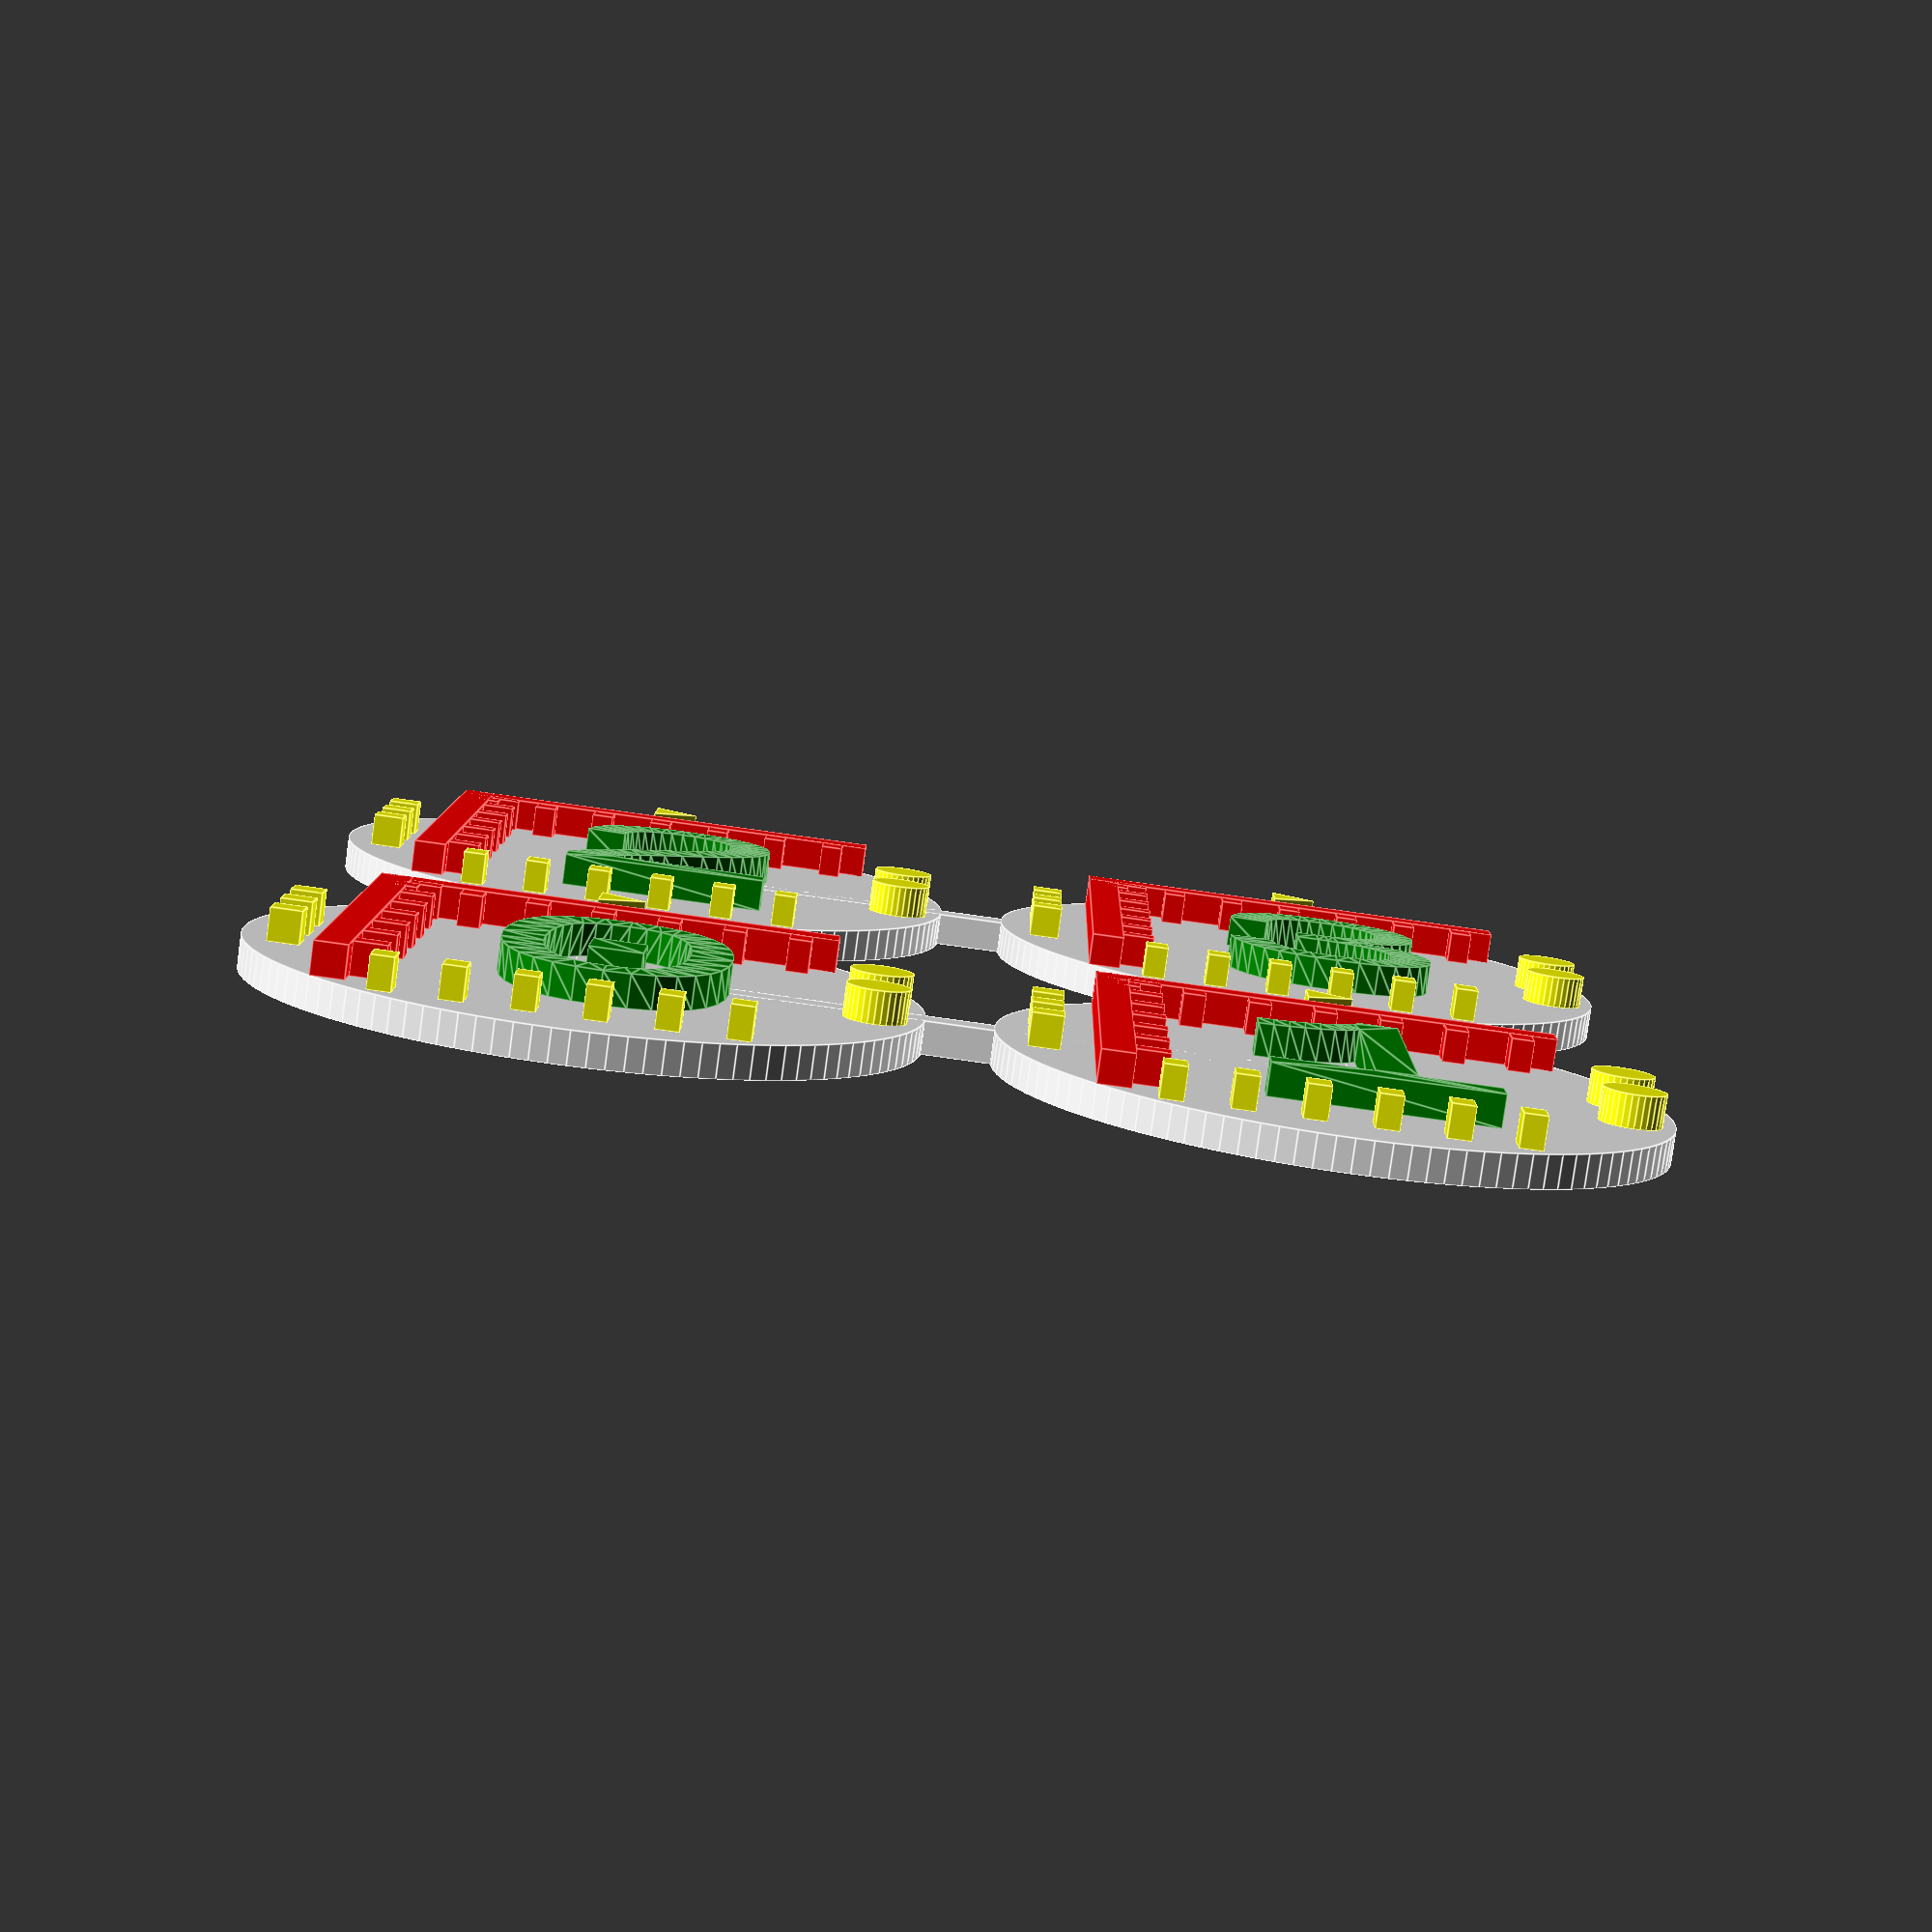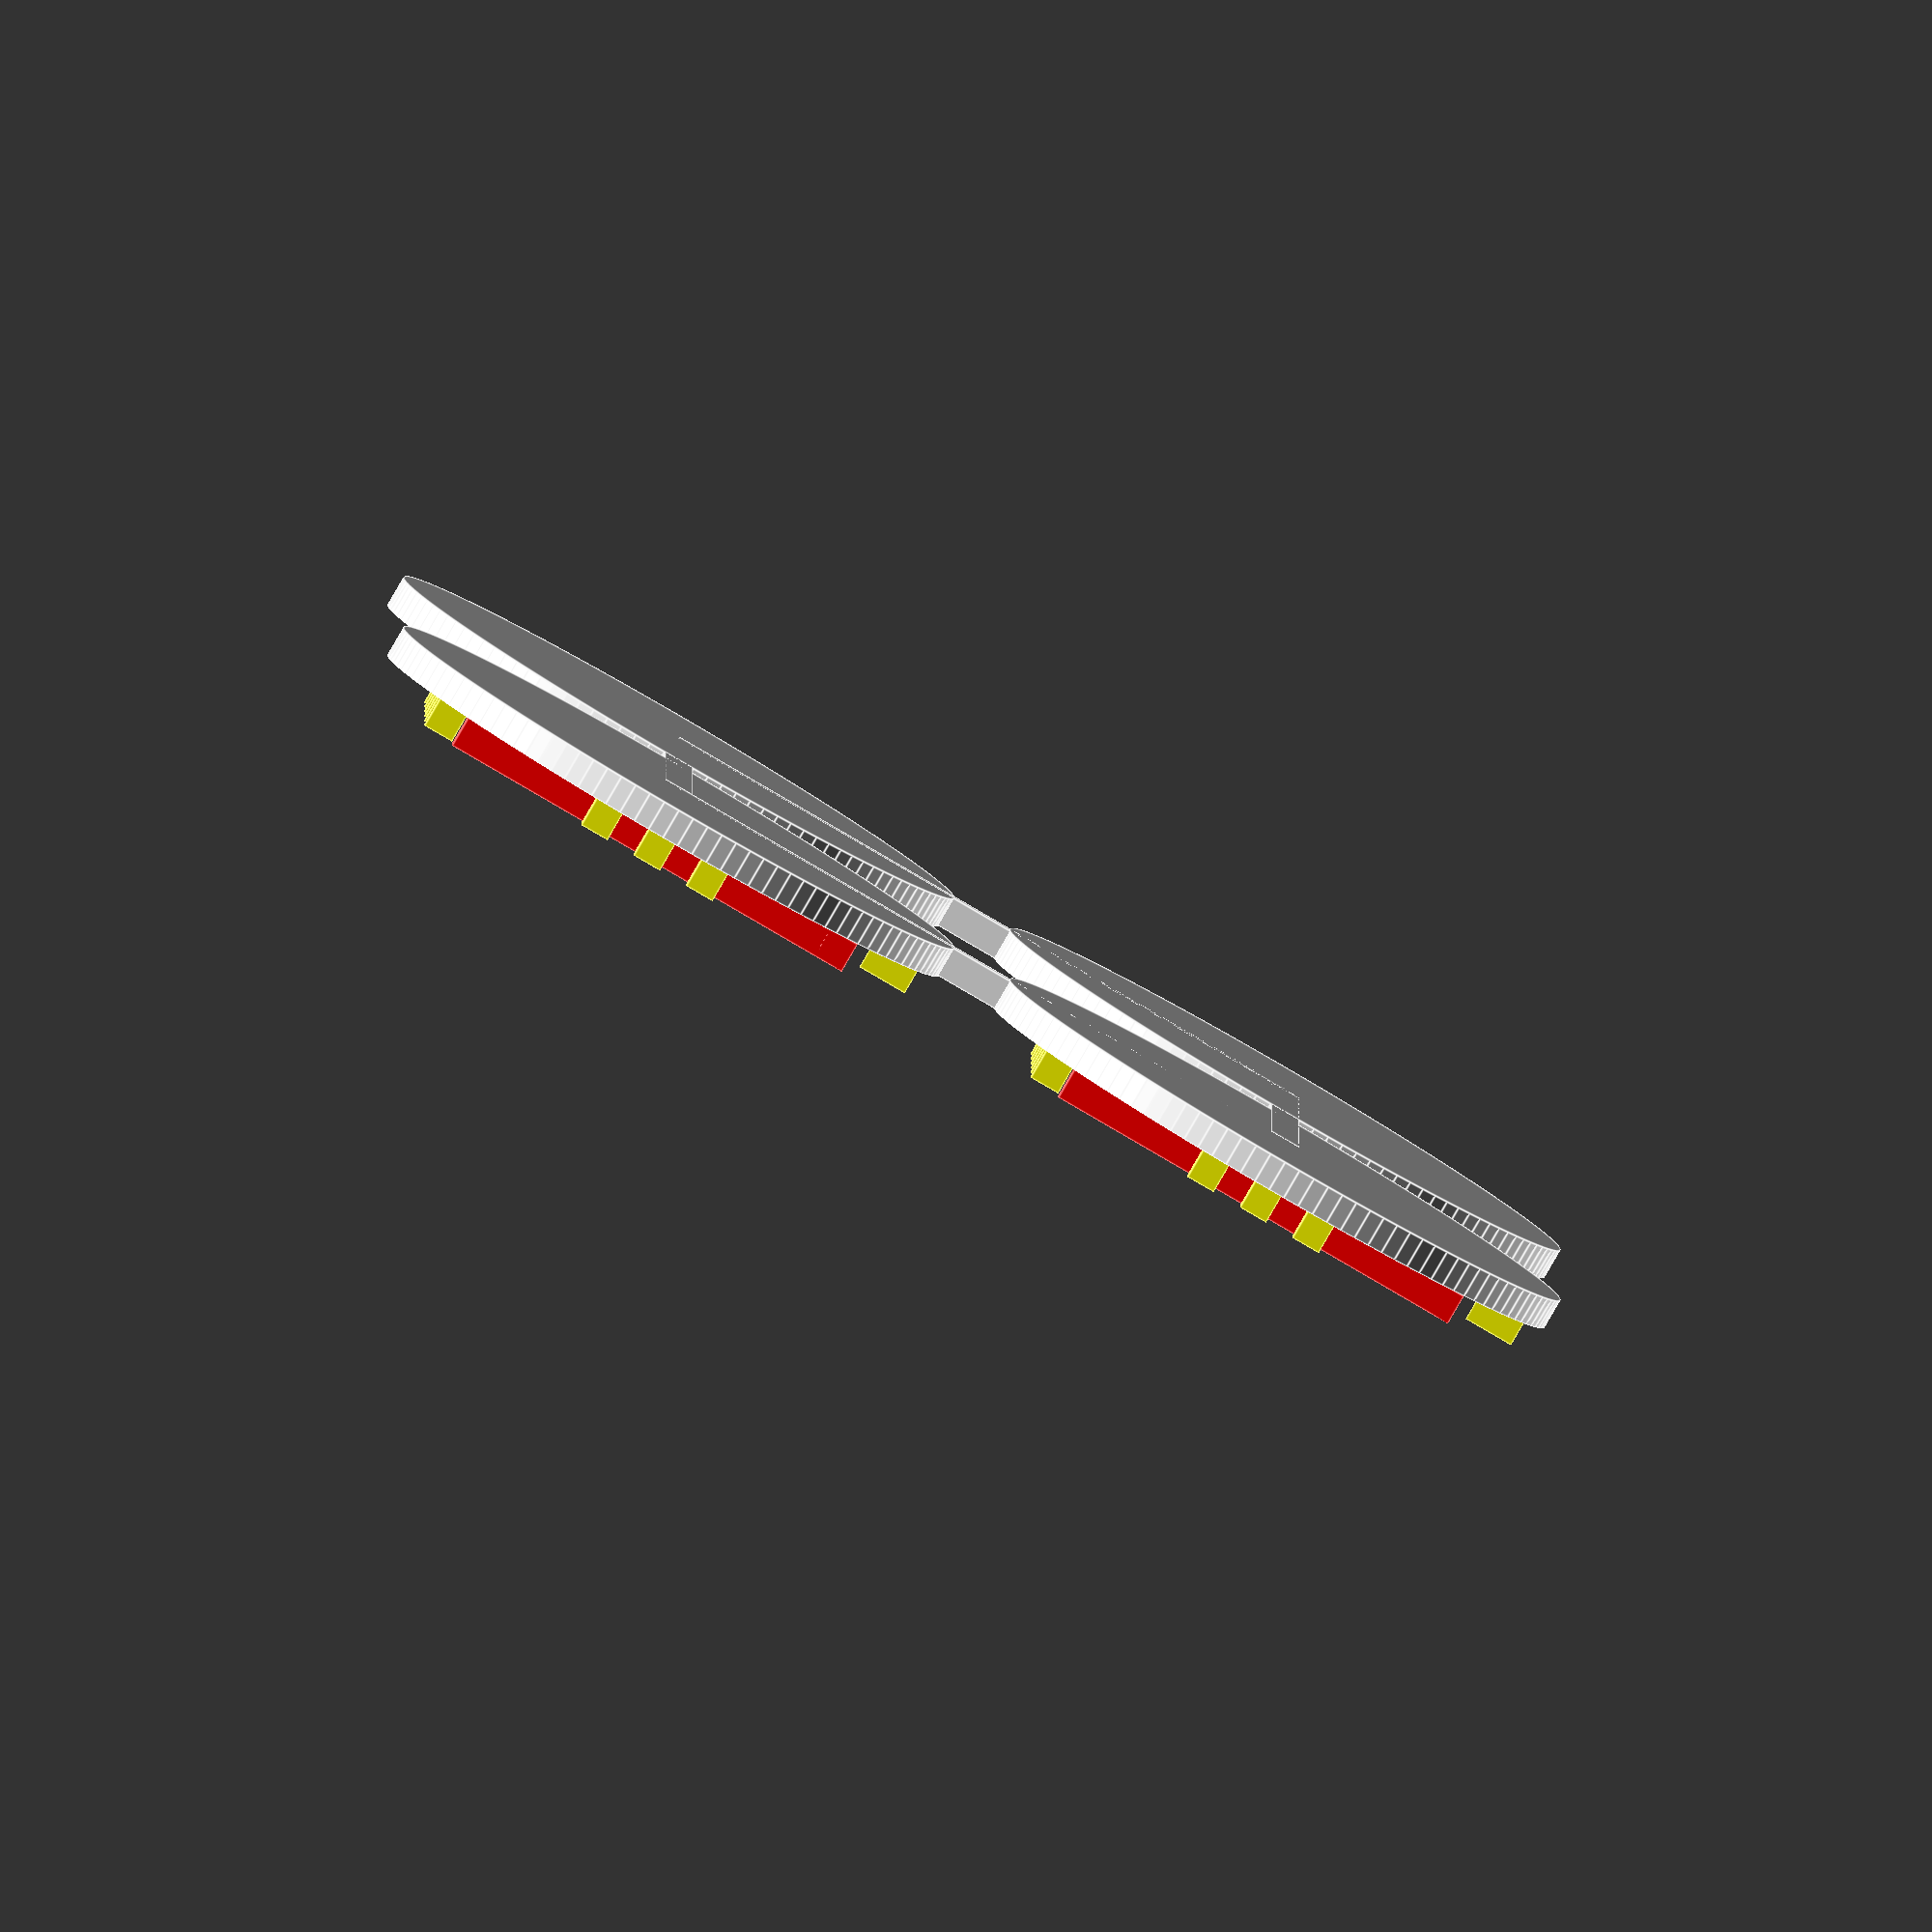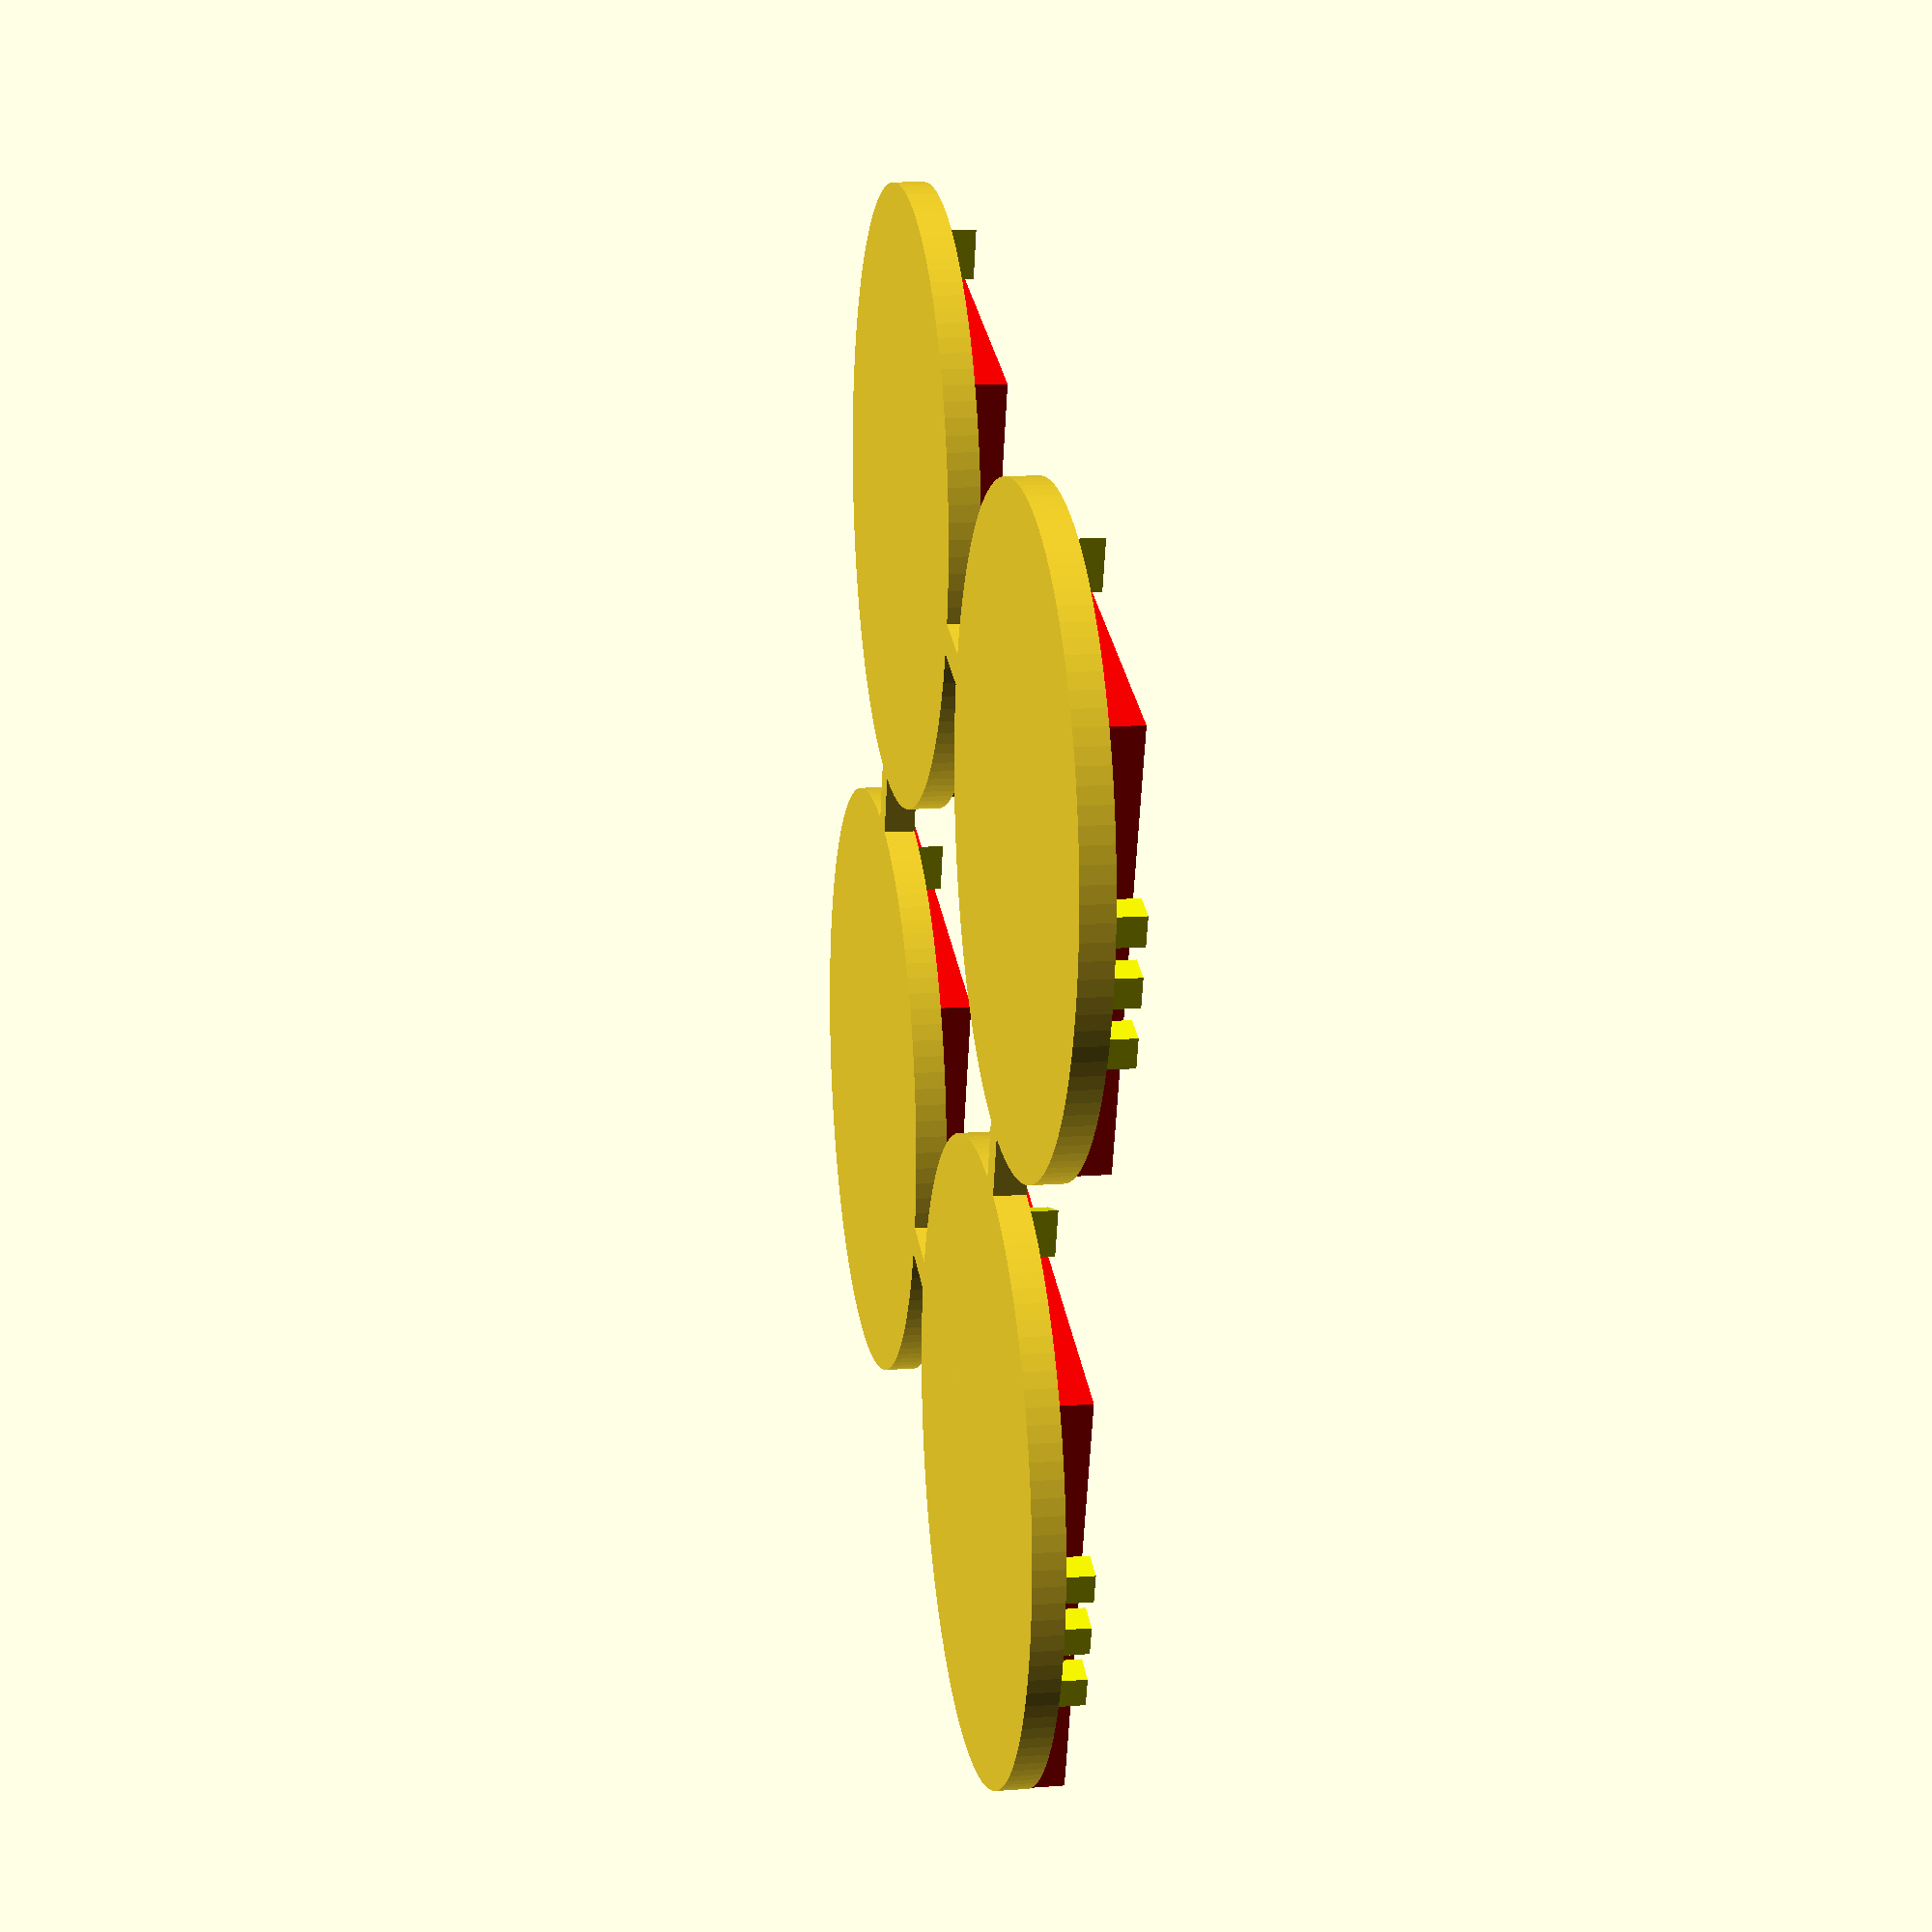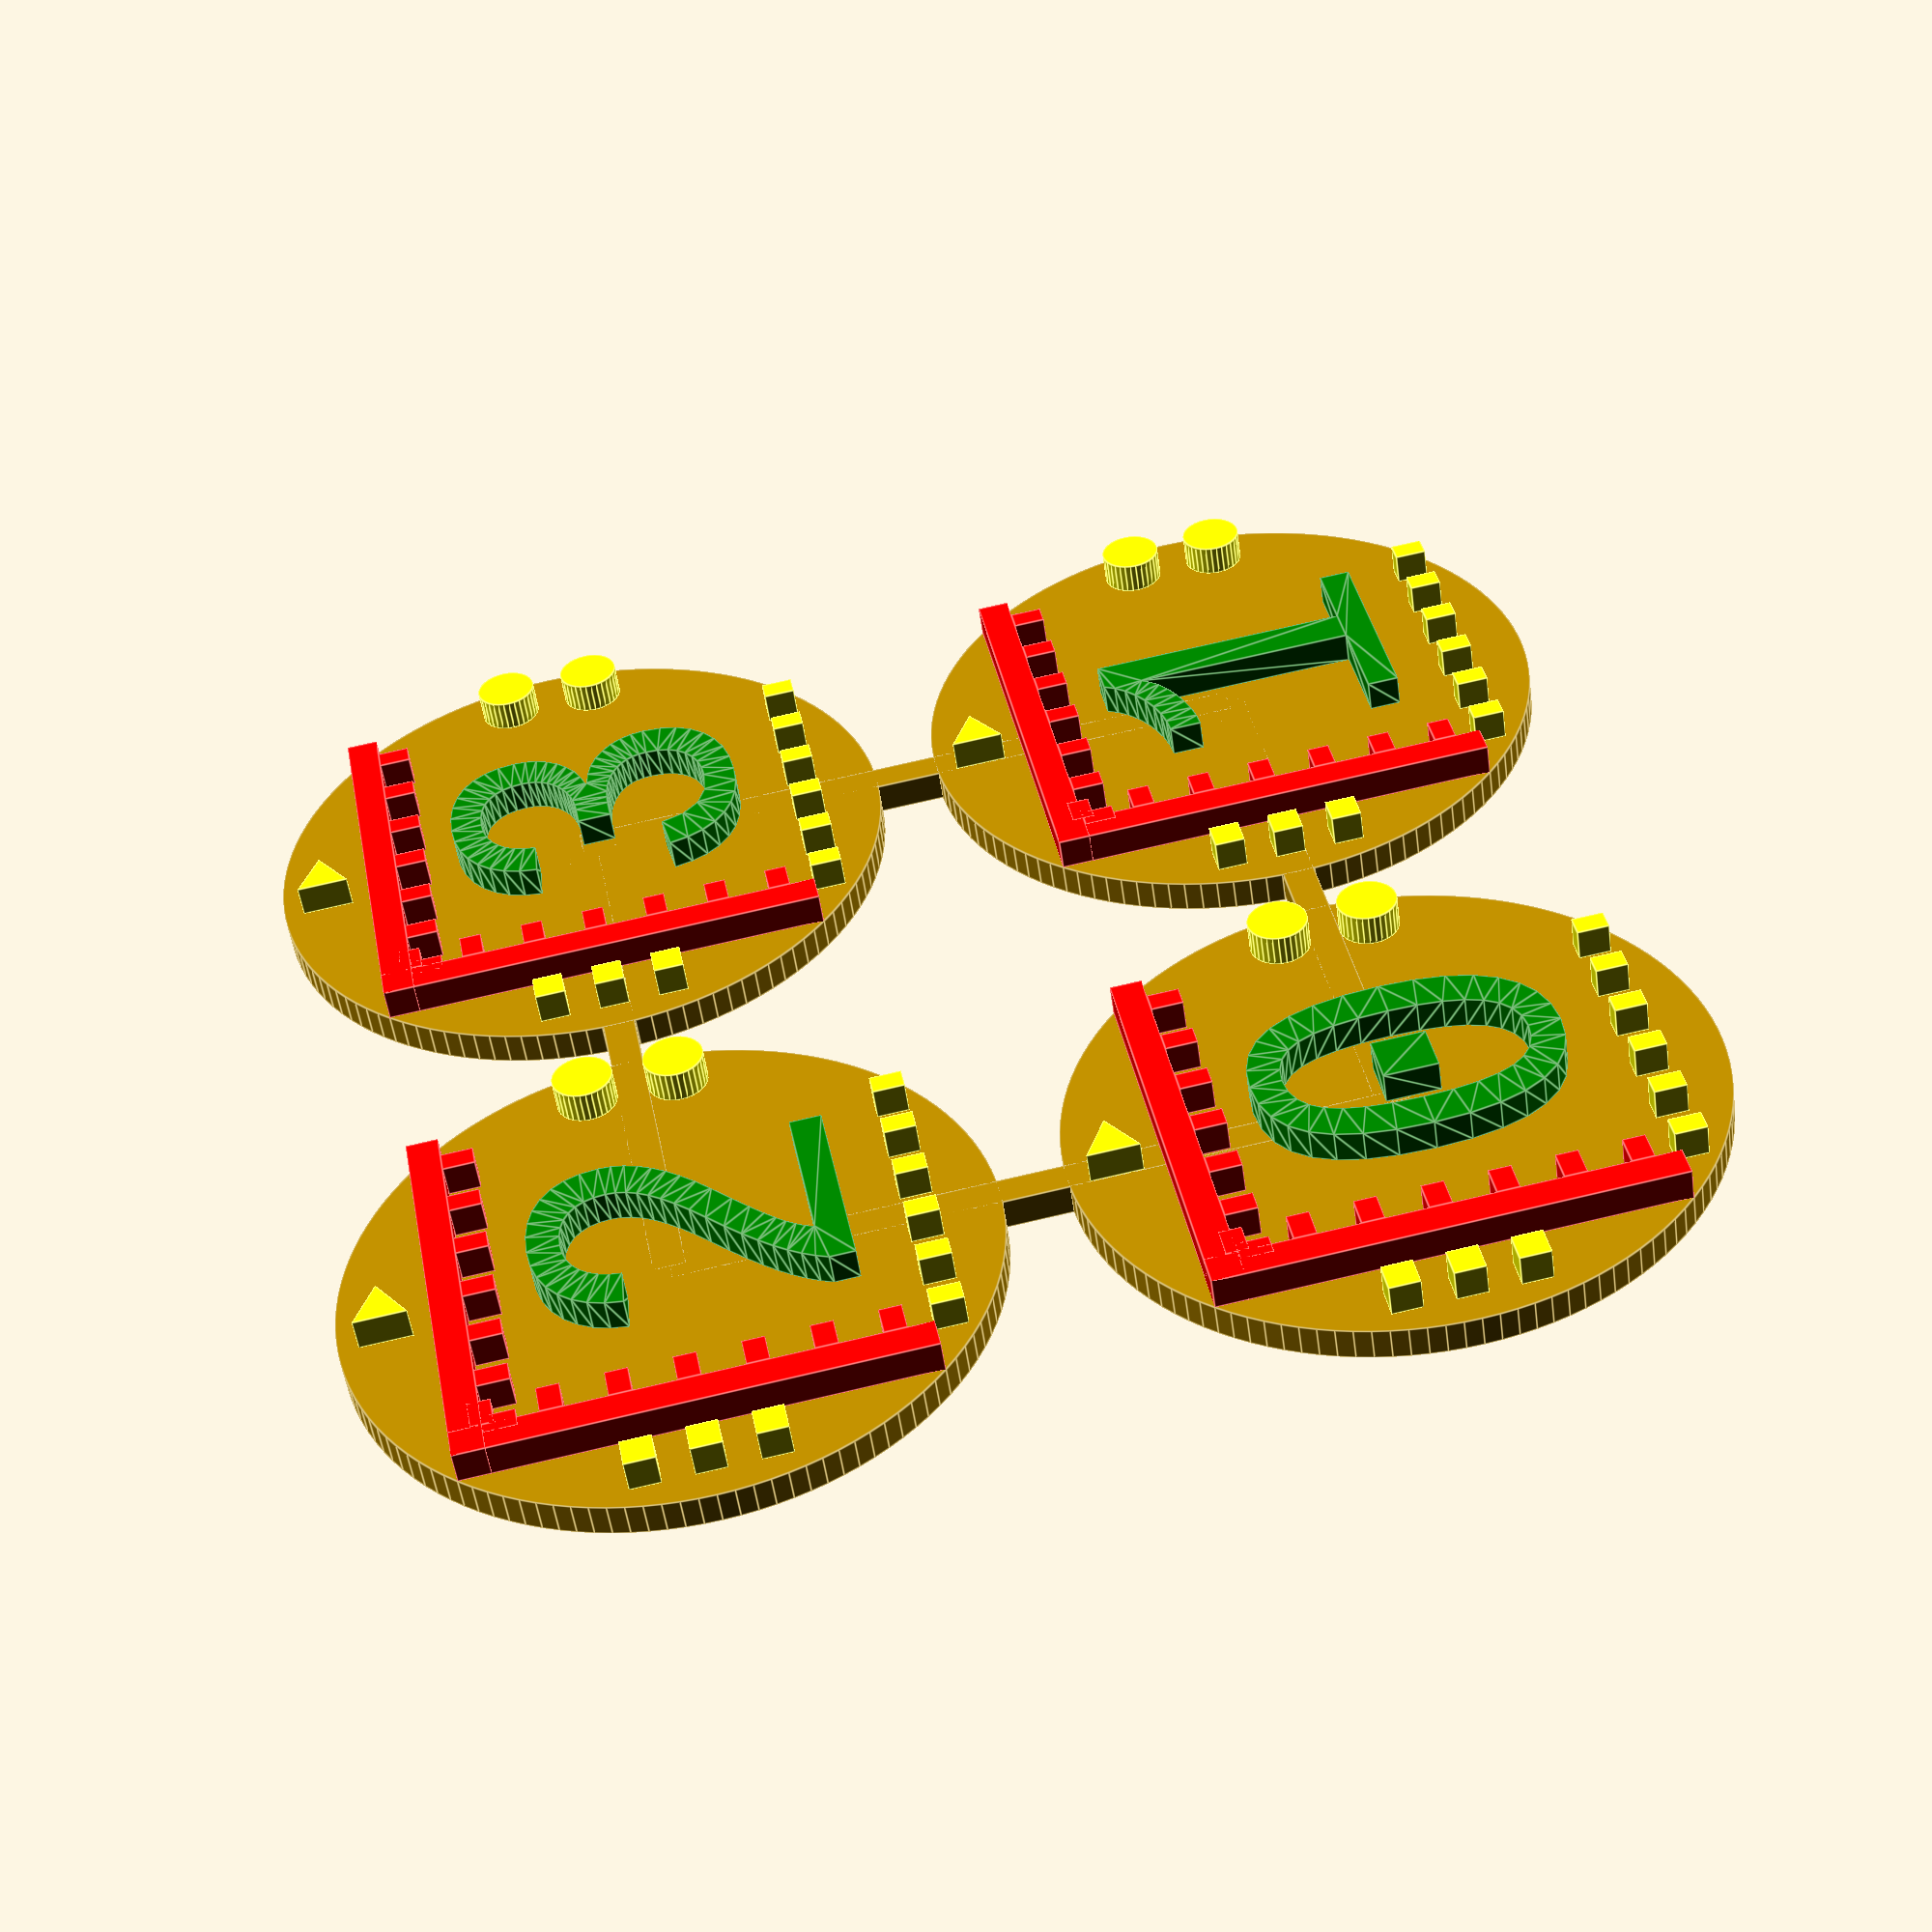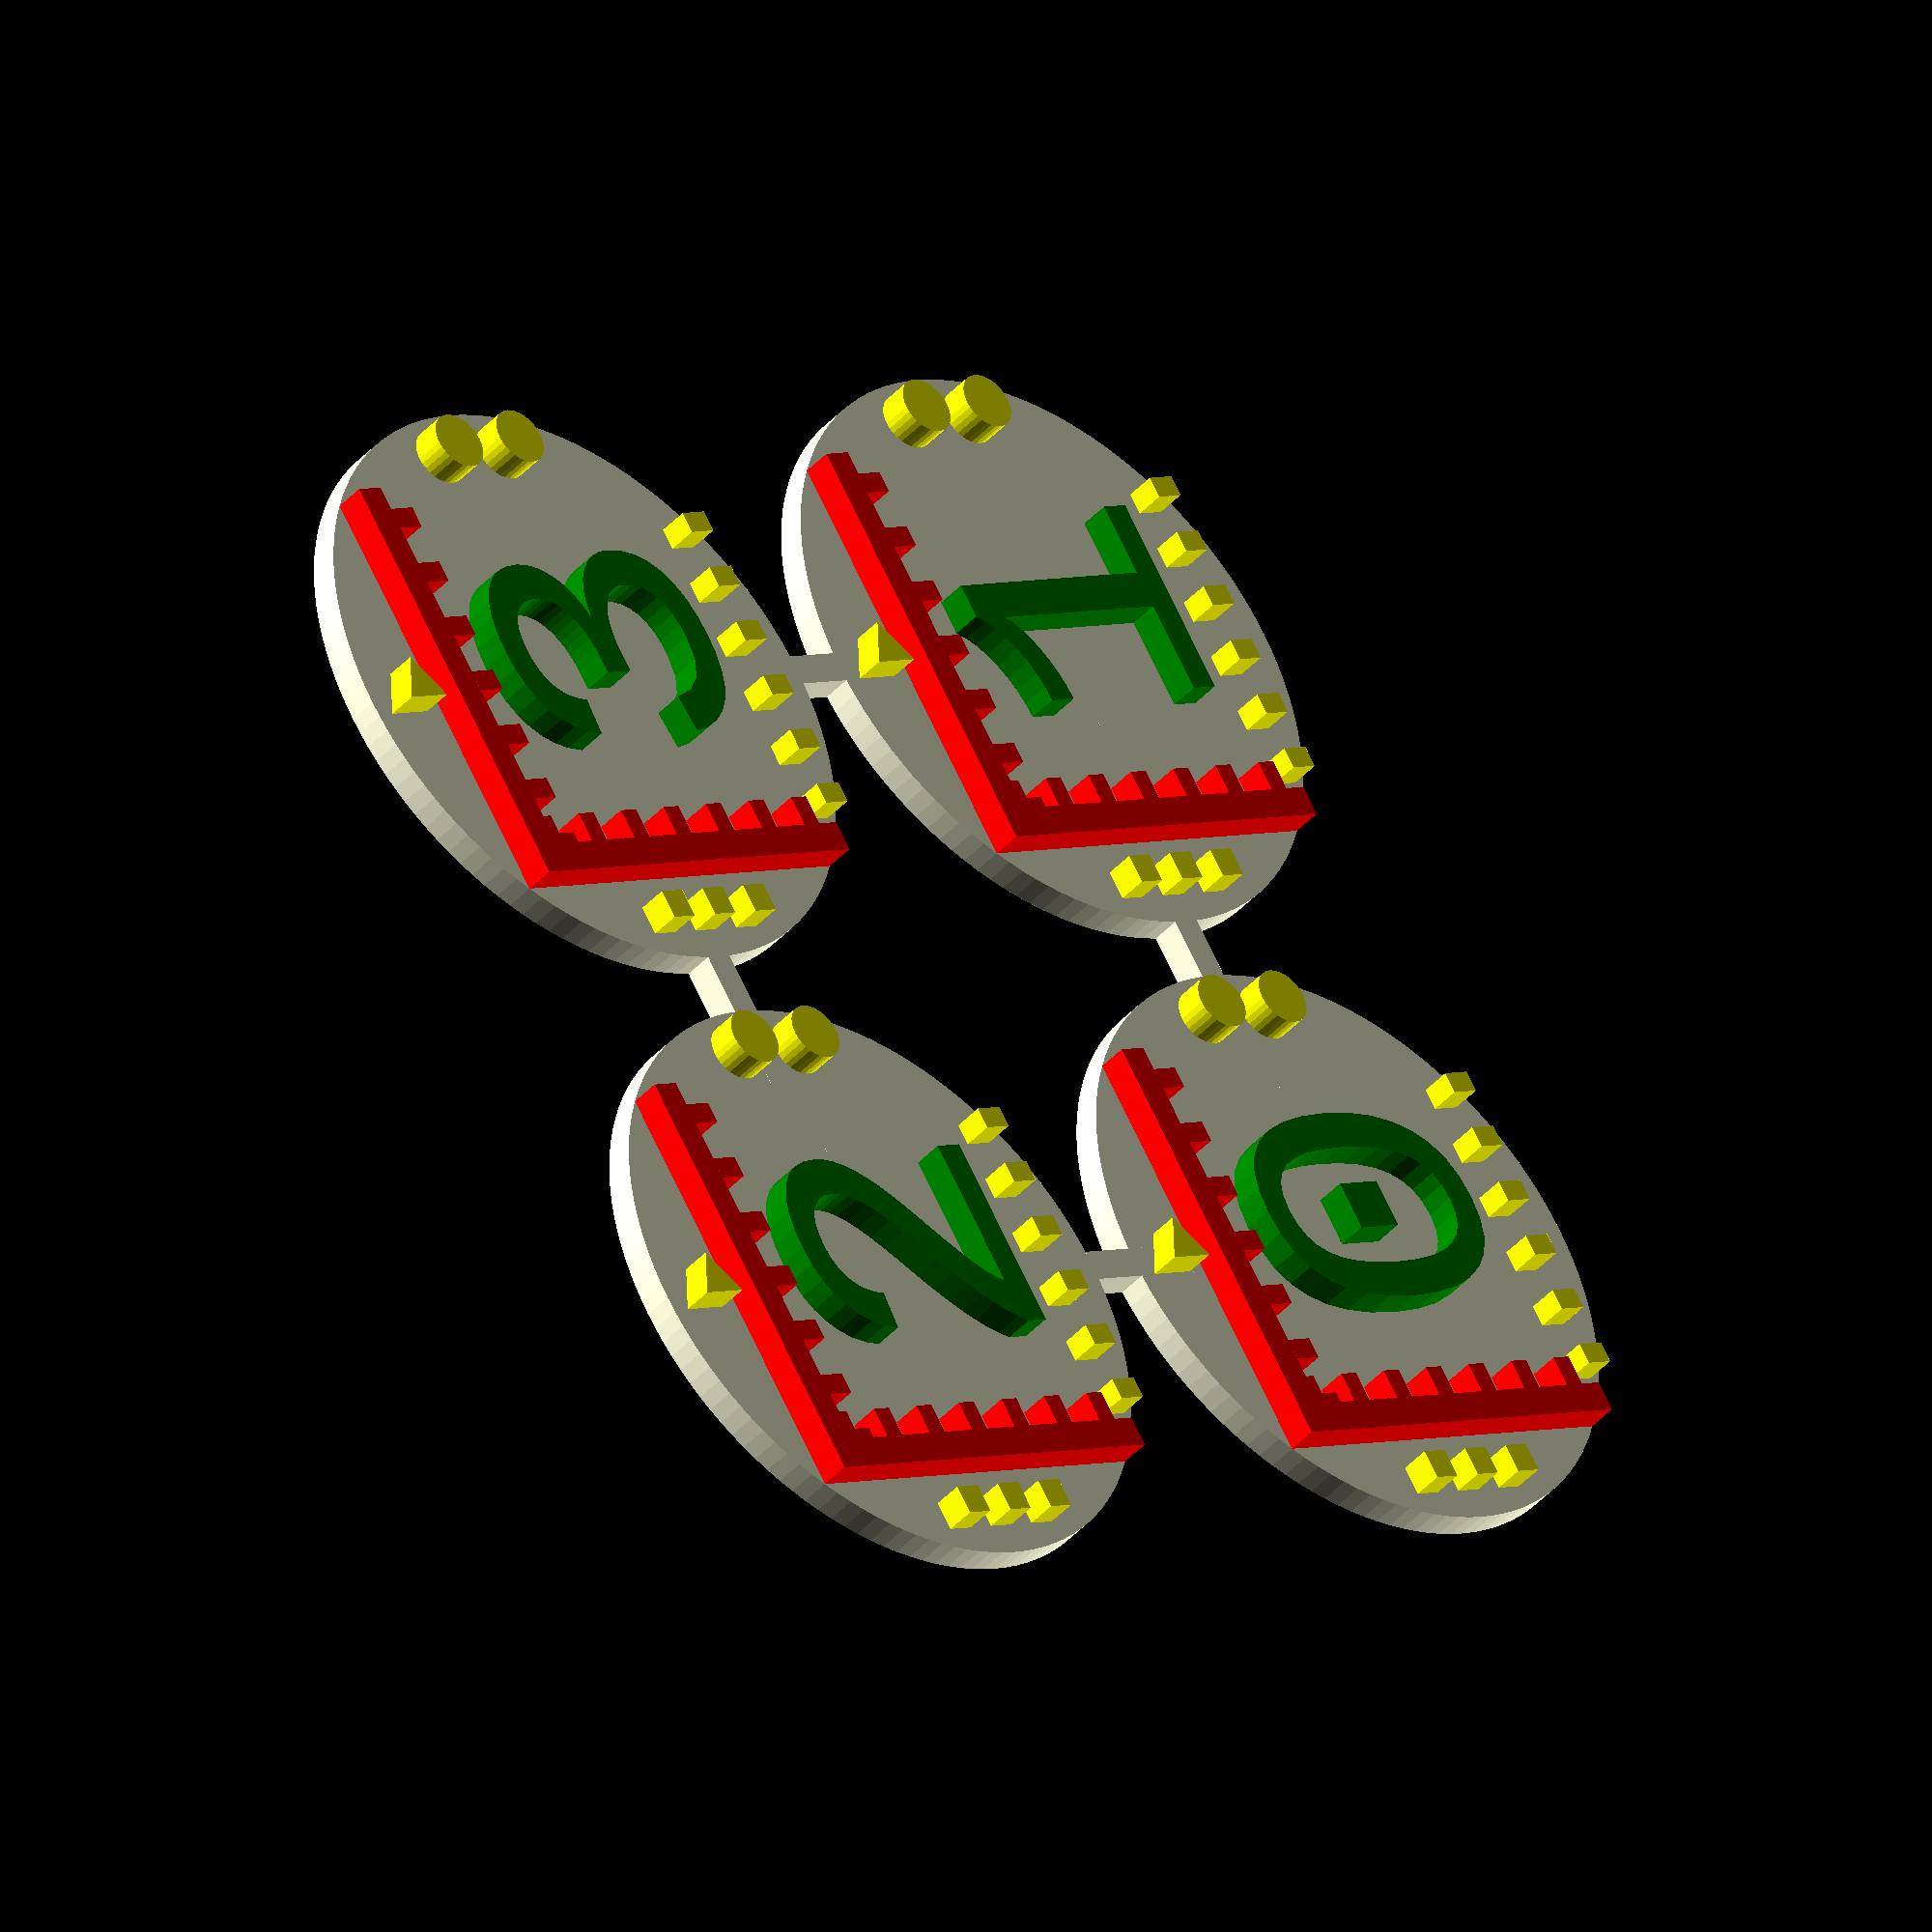
<openscad>
// NOTE - some SLA resins shrink after curing, so measure actual prints before using as rulers!

//CUSTOMIZER VARIABLES

/* [Basic_Parameters] */

// number of items horizontally
horizontal = 2;  // [1:16]

// number of items vertically
vertical = 2;  // [1:16]

// diameter of each item, in mm
diameter = 20;  // [10:100]

// space between each item, in mm
space = 2;  // [0.1:0.1:10]

// depth of base, in mm
base_thickness = 1.0;  // [0.1:0.1:10]

// depth of text, rulers, and markers, in mm
detail_thickness = 1.0;  // [0.1:0.1:10]

// spacing of ruler marks (low rez printers need more spacing), in mm
ruler_spacing = 2;   // [1:10]
// 2mm min for FDM, but some SLA can do 1mm with 0.5mm walls


// use text for identification, boolean
use_text = 1;    // [0:false, 1:true]

// starting letter, for printing multiple sheets
letter_start = 0;   // [0:100]

// use ruler marks, boolean
use_rulers = 1;    // [0:false, 1:true]

// add markers and ruler on edges, boolean
use_side_markers = 1;   // [0:false, 1:true]


// number of connectors between each item to make a sheet (SLA may need more connectors)
sprue= 1;   // [0:20]

// connection thickness, in mm
sprue_thickness= 1.0;  // [0.1:0.1:10]


// minimum wall/feature size for some picky printers, in mm
wall_minimum = 0.7; // [0.2:0.1:2.0]
// some SLA and FDM can do 0.5mm, but SLS nylon needs 0.7mm


//CUSTOMIZER VARIABLES END



// Sanity checks
if ( ruler_spacing <= wall_minimum)
{
    echo("<B>Error: ruler marks run together</B>");
}

if ( (sprue*2) > (diameter - 2))
{
    echo("<B>Error: too many sprue for size</B>");
}


// our object, flat on xy plane for easy STL generation
fiducials();


module fiducials() {
    
    spacing = diameter + space;
    radius = diameter / 2;
    inner_square_side = diameter / sqrt(2.0);
    inner_square_radius = inner_square_side / 2;
    
    sprue_depth = min( base_thickness, sprue_thickness );
    sprue_overlap = diameter; // be safe
    sprue_overlap_half = sprue_overlap / 2;

    square_width = max( 1.0, wall_minimum );
    mark_length = max( 1.0, wall_minimum );

    // side marker feature size, in mm
    side_marker_size = diameter / 21;   // 1.2mm, diameter / 21  ??     TODO - helpful if this was a known value!
    fudge_spacing = diameter / 25;
    
    
    for (y = [ 0 : 1 : (vertical-1) ]) {
      for (x = [ 0 : 1 : (horizontal-1) ]) {
        
        // create sprue as needed
        if (sprue > 0) {
            if (x > 0) {
                for (n = [ 0 : 1 : (sprue-1) ]) {
                    d = (n%2) * 2 - 1; 
                    o = ceil( n / 2 );
                    yoff = d * o * (1 + sprue_thickness );
                    translate([x*spacing-radius-space-sprue_overlap_half,y*spacing-yoff-sprue_thickness/2,0])
                        cube([space+sprue_overlap,sprue_thickness,sprue_depth]);
                }
            }
            if (y > 0) {
                for (n = [ 0 : 1 : (sprue-1) ]) {
                    d = (n%2) * 2 - 1; 
                    o = ceil( n / 2 );
                    xoff = d * o * (1 + sprue_thickness );
                    translate([x*spacing-xoff-sprue_thickness/2,y*spacing-radius-space-sprue_overlap_half,0])
                        cube([sprue_thickness,space+sprue_overlap,sprue_depth]);
                }
            }
        }   // end sprue


        // body/base
        translate([x*spacing, y*spacing, 0])
            cylinder(base_thickness, radius, radius, $fn=120);
        
        // two sides of inscribed square, with ruler marks
 color("red")
        {
        square_side = inner_square_side;
        translate([x*spacing-inner_square_radius,y*spacing-inner_square_radius,base_thickness])
            cube([square_width,square_side,detail_thickness] );
        translate([x*spacing-square_side/2,y*spacing+inner_square_radius-1,base_thickness])
            cube([square_side,square_width,detail_thickness] );
        }

color("red")
        if (use_rulers) {
            // ruler marks horizontal
            yy_end = y*spacing + inner_square_radius - 1 - (mark_length/2);
            ruler1_start = -inner_square_radius + square_width;
            ruler1_end = inner_square_radius;
            for (k = [ ruler1_start : ruler_spacing : ruler1_end ]) {
                translate([x*spacing+k,yy_end,base_thickness+detail_thickness/2])
                    cube([wall_minimum,mark_length,detail_thickness], center=true );
            }
            
            // ruler marks vertical
            xx_start = x*spacing - inner_square_radius + square_width + (mark_length/2);
            ruler2_start = -inner_square_radius;
            ruler2_end = inner_square_radius - 1;
            ruler2_spacing = ruler_spacing;  // minimum resolvable on FDM
            for (k = [ ruler2_end : -ruler_spacing : ruler2_start ]) {
                translate([xx_start,y*spacing+k,base_thickness+detail_thickness/2])
                    cube([mark_length,wall_minimum,detail_thickness], center=true );
            }
        }   // end use rulers


        // text or squares marking center
 color("green")
        if (use_text) {
            // number/letter from list
            index = (y * horizontal + x + letter_start) % letter_count;
            translate([x*spacing+fudge_spacing,y*spacing-fudge_spacing,base_thickness])
                linear_extrude(detail_thickness)
                    text(letters[index],
                         size=inner_square_side - 5*fudge_spacing,  // W, Q runs into sides, j, y may run into bottom details
                         font="Liberation Mono", // "Liberation Sans" "Bitstream Vera Sans" -- both have ambiguous 0,O and I,l
                         halign="center",
                         valign="center");
       } else {
           width = inner_square_side / 3;
           translate([x*spacing-width/2,y*spacing-width/2,base_thickness+detail_thickness/2])
               cube([width,width,detail_thickness], center=true );
           translate([x*spacing+width/2,y*spacing+width/2,base_thickness+detail_thickness/2])
               cube([width,width,detail_thickness], center=true );
       }

 
 color("yellow")
        if (use_side_markers) {
            
            edge_offset = ((radius + inner_square_radius) / 2);
            
            // one triangle
            translate([x*spacing,y*spacing+edge_offset,base_thickness+detail_thickness/2])
                cylinder(1, side_marker_size, side_marker_size, center=true, $fn=3 );
            
            // two cylinders
            translate([x*spacing+edge_offset,y*spacing-1.5*side_marker_size,base_thickness+detail_thickness/2])
                cylinder(1, side_marker_size, side_marker_size, center=true, $fn=32 );
            translate([x*spacing+edge_offset,y*spacing+1.5*side_marker_size,base_thickness+detail_thickness/2])
                cylinder(1, side_marker_size, side_marker_size, center=true, $fn=32 );
            
            // 3 squares
            translate([x*spacing-edge_offset,y*spacing,base_thickness+detail_thickness/2])
                cube([side_marker_size,side_marker_size,detail_thickness], center=true );
            translate([x*spacing-edge_offset,y*spacing-2*side_marker_size,base_thickness+detail_thickness/2])
                cube([side_marker_size,side_marker_size,detail_thickness], center=true );
            translate([x*spacing-edge_offset,y*spacing+2*side_marker_size,base_thickness+detail_thickness/2])
                cube([side_marker_size,side_marker_size,detail_thickness], center=true );
    
            // mm ruler
            ruler_start = ceil(-inner_square_radius) + 2;
            ruler_end = floor(inner_square_radius) - 2;
            for (k = [ ruler_start : ruler_spacing : ruler_end ]) {
               translate([x*spacing+k,y*spacing-inner_square_radius-(mark_length/2),base_thickness+detail_thickness/2])
                   cube([wall_minimum,mark_length,detail_thickness], center=true );
            }
       
        }   // end optional side markers

      } // end X loop
    } // end Y loop
}



// most other punctuation is not as distinct
// "[", "]", "{", "}", run into top and bottom edges
letters = [ "0", "1", "2", "3", "4", "5", "6", "7", "8", "9", "A", "B", "C", "D", "E", "F", 
            "G", "H", "I", "J", "K", "L", "M", "N", "O", "P", "Q", "R", "S", "T", "U", "V",
            "W", "X", "Y", "Z", "a", "b", "c", "d", "e", "f", "g", "h", "i", "j", "k", "l",
            "m", "n", "o", "p", "q", "r", "s", "t", "u", "v", "w", "x", "y", "z", "?", ";",
            "!", "@", "#", "$", "%", "^", "&", "~", "*", "=", "+", "\\", "/", "<", ">" ];
letter_count = len( letters );



</openscad>
<views>
elev=261.2 azim=180.9 roll=187.8 proj=p view=edges
elev=265.9 azim=90.0 roll=30.2 proj=o view=edges
elev=166.4 azim=162.7 roll=279.6 proj=p view=wireframe
elev=52.0 azim=259.5 roll=7.9 proj=p view=edges
elev=221.9 azim=57.7 roll=218.0 proj=o view=wireframe
</views>
